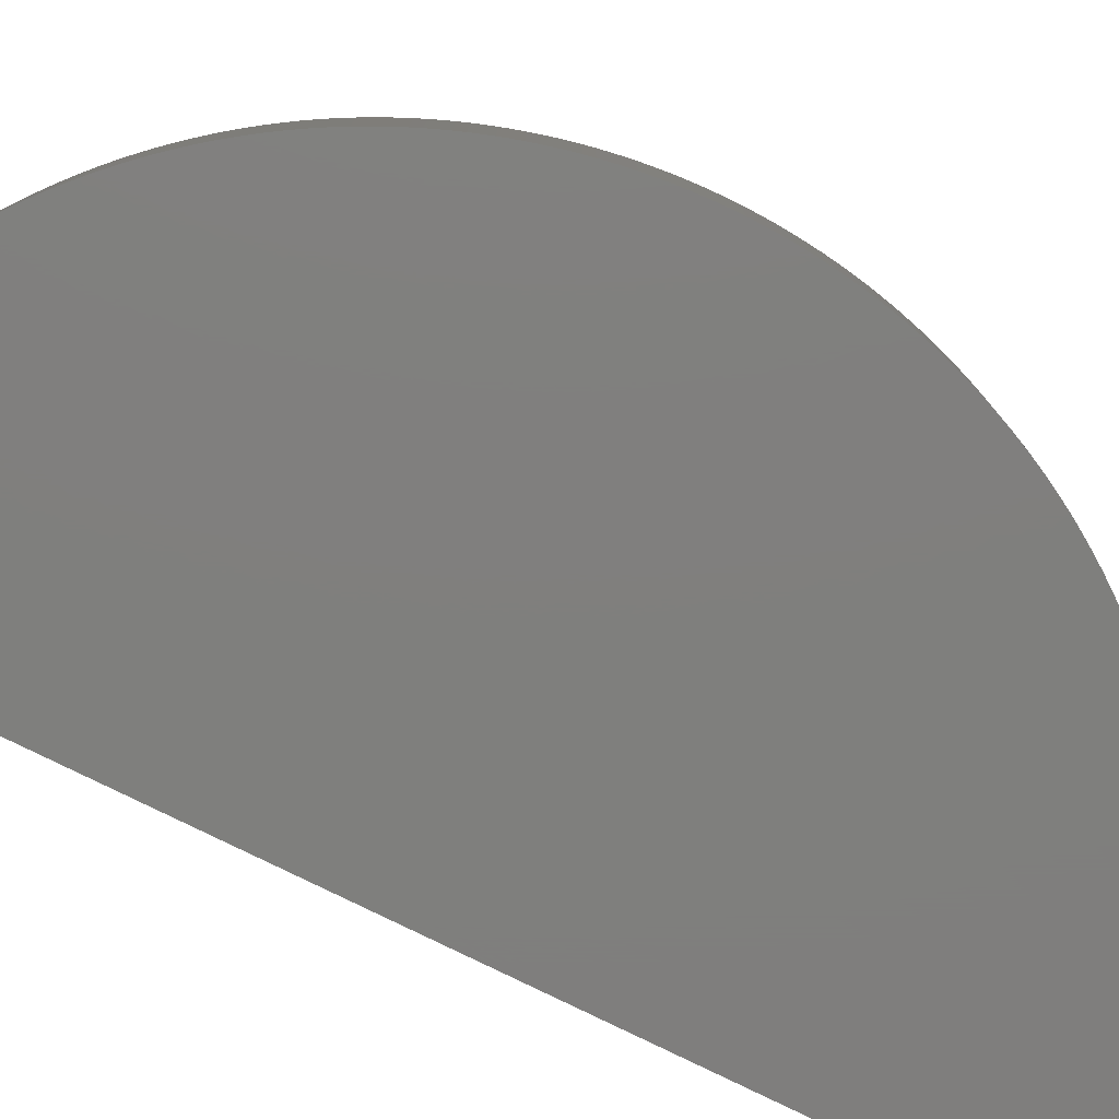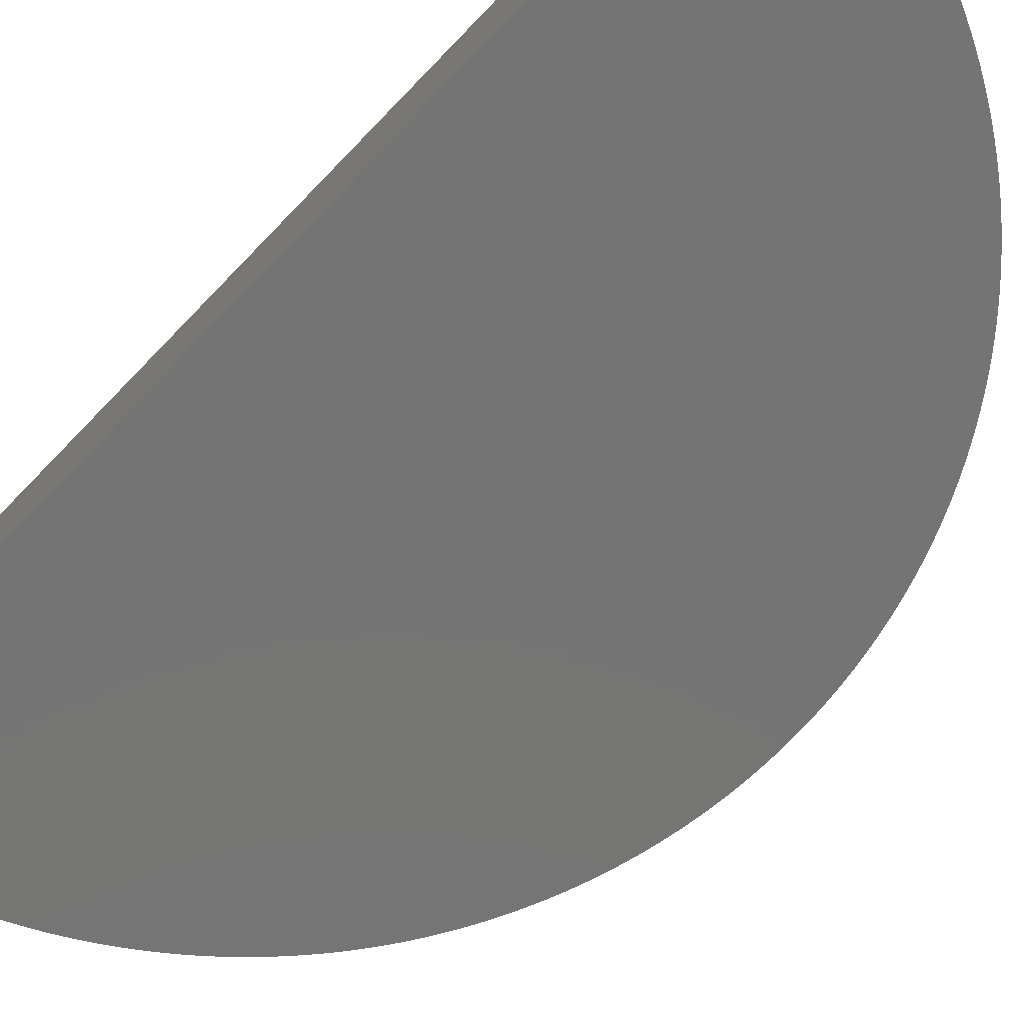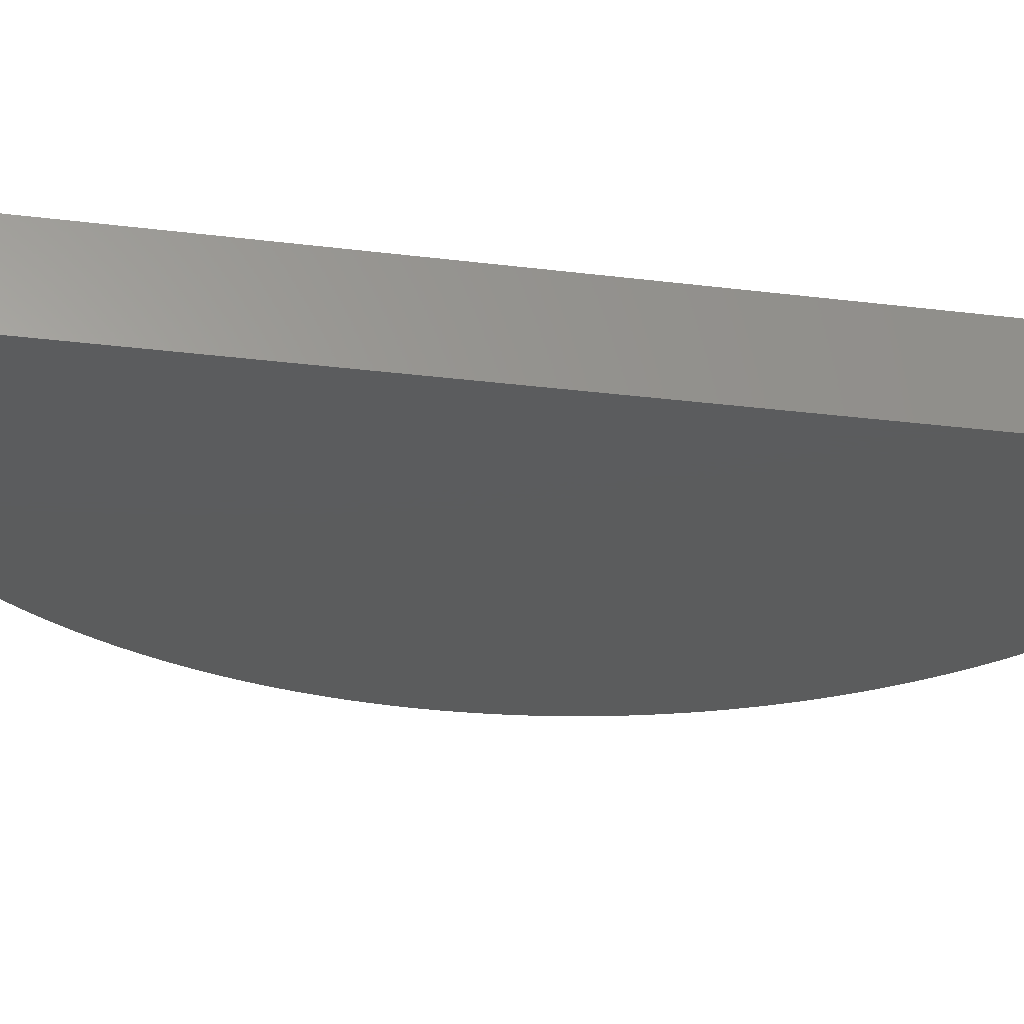
<metadata>
{"format":"stl","ext":"stl","renderer":"f3d","projection":"perspective","resolution":1024,"background":"white","views":[{"elev":-79.1,"azim":-116.2,"up":"+Z"},{"elev":-66.8,"azim":136.5,"up":"+Z"},{"elev":-27.4,"azim":79.0,"up":"+Z"}]}
</metadata>
<code>
# stl→obj: 358 verts, 712 faces
v -17.32 0 -1650
v -456.7 -389.1 -1650
v -463.4 -381.1 -1650
v -442.9 -404.8 -1650
v -449.9 -397 -1650
v -382.4 462.4 -1650
v -374.2 469 -1650
v -398.2 448.8 -1650
v -390.4 455.7 -1650
v -470 -373 -1650
v -476.4 -364.7 -1650
v -511.9 -313 -1650
v -517.3 -304 -1650
v -494.8 -339.3 -1650
v -500.7 -330.7 -1650
v -421.1 -427.4 -1650
v -428.5 -420 -1650
v -406 -441.8 -1650
v -413.6 -434.6 -1650
v -349.2 -487.9 -1650
v -357.7 -481.7 -1650
v -249.9 545.5 -1650
v -240.4 549.8 -1650
v -268.8 536.4 -1650
v -259.4 541 -1650
v -366 475.4 -1650
v -357.7 481.7 -1650
v -406 441.8 -1650
v -421.1 427.4 -1650
v -413.6 434.6 -1650
v -506.4 -321.9 -1650
v -488.8 -347.9 -1650
v -482.7 -356.4 -1650
v -435.8 -412.4 -1650
v -398.2 -448.8 -1650
v -374.2 -469 -1650
v -382.4 -462.4 -1650
v -366 -475.4 -1650
v -268.8 -536.4 -1650
v -278.1 -531.7 -1650
v -211.3 561.6 -1650
v -201.5 565.2 -1650
v -230.7 553.9 -1650
v -221.1 557.8 -1650
v -428.5 420 -1650
v -449.9 397 -1650
v -442.9 404.8 -1650
v -572.3 -180.1 -1650
v -575.4 -170.1 -1650
v -562.1 -209.8 -1650
v -565.7 -199.9 -1650
v -390.4 -455.7 -1650
v -305.5 -516.4 -1650
v -314.4 -511 -1650
v -259.4 -541 -1650
v -69.43 -596 -1650
v -79.81 -594.7 -1650
v -191.6 568.6 -1650
v -296.4 521.7 -1650
v -287.3 526.8 -1650
v -435.8 412.4 -1650
v -470 373 -1650
v -463.4 381.1 -1650
v -578.3 -160.1 -1650
v -558.4 -219.5 -1650
v -550.4 -238.9 -1650
v -554.5 -229.2 -1650
v -332 -499.8 -1650
v -340.7 -493.9 -1650
v -296.4 -521.7 -1650
v -287.3 -526.8 -1650
v -221.1 -557.8 -1650
v -230.7 -553.9 -1650
v -131.2 -585.5 -1650
v -141.4 -583.1 -1650
v -110.8 -589.7 -1650
v -121 -587.7 -1650
v -90.15 -593.2 -1650
v -100.5 -591.5 -1650
v -59.04 -597.1 -1650
v -90.15 593.2 -1650
v -79.81 594.7 -1650
v -278.1 531.7 -1650
v -314.4 511 -1650
v -305.5 516.4 -1650
v -332 499.8 -1650
v -323.3 505.5 -1650
v -456.7 389.1 -1650
v -482.7 356.4 -1650
v -476.4 364.7 -1650
v -517.3 304 -1650
v -511.9 313 -1650
v -569.1 -190.1 -1650
v -532.4 -276.6 -1650
v -537.2 -267.3 -1650
v -522.5 -295 -1650
v -527.5 -285.8 -1650
v -323.3 -505.5 -1650
v -240.4 -549.8 -1650
v -249.9 -545.5 -1650
v -211.3 -561.6 -1650
v -59.04 597.1 -1650
v -48.63 598 -1650
v -69.43 596 -1650
v -110.8 589.7 -1650
v -100.5 591.5 -1650
v -488.8 347.9 -1650
v -506.4 321.9 -1650
v -578.3 160.1 -1650
v -575.4 170.1 -1650
v -597.2 57.41 -1650
v -596.2 67.8 -1650
v -600 5.227 -1650
v -599.8 15.68 -1650
v -598.2 -46.99 -1650
v -598.9 -36.57 -1650
v -593.4 -88.53 -1650
v -594.9 -78.18 -1650
v -590 -109.2 -1650
v -591.8 -98.86 -1650
v -581 -150 -1650
v -583.5 -139.8 -1650
v -541.8 -257.9 -1650
v -181.7 -571.8 -1650
v -191.6 -568.6 -1650
v -151.6 -580.5 -1650
v -161.7 -577.8 -1650
v -38.2 598.8 -1650
v -141.4 583.1 -1650
v -131.2 585.5 -1650
v -161.7 577.8 -1650
v -151.6 580.5 -1650
v -181.7 571.8 -1650
v -171.7 574.9 -1650
v -349.2 487.9 -1650
v -340.7 493.9 -1650
v -500.7 330.7 -1650
v -494.8 339.3 -1650
v -522.5 295 -1650
v -532.4 276.6 -1650
v -527.5 285.8 -1650
v -541.8 257.9 -1650
v -537.2 267.3 -1650
v -558.4 219.5 -1650
v -554.5 229.2 -1650
v -572.3 180.1 -1650
v -569.1 190.1 -1650
v -581 150 -1650
v -590 109.2 -1650
v -588 119.4 -1650
v -598.2 46.99 -1650
v -600 -5.227 -1650
v -599.4 -26.13 -1650
v -585.8 -129.6 -1650
v -588 -119.4 -1650
v -546.2 -248.4 -1650
v -201.5 -565.2 -1650
v -171.7 -574.9 -1650
v -121 587.7 -1650
v -546.2 248.4 -1650
v -550.4 238.9 -1650
v -565.7 199.9 -1650
v -562.1 209.8 -1650
v -585.8 129.6 -1650
v -594.9 78.18 -1650
v -593.4 88.53 -1650
v -598.9 36.57 -1650
v -599.4 26.13 -1650
v -599.8 -15.68 -1650
v -596.2 -67.8 -1650
v -597.2 -57.41 -1650
v -583.5 139.8 -1650
v -591.8 98.86 -1650
v -38.2 -598.8 -1650
v -48.63 -598 -1650
v -17.32 -599.8 -1650
v -27.76 -599.4 -1650
v -27.76 599.4 -1650
v -17.32 599.8 -1650
v -17.32 599.8 -1550
v -27.76 599.4 -1550
v -38.2 598.8 -1550
v -48.63 598 -1550
v -59.04 597.1 -1550
v -69.43 596 -1550
v -79.81 594.7 -1550
v -90.15 593.2 -1550
v -100.5 591.5 -1550
v -110.8 589.7 -1550
v -121 587.7 -1550
v -131.2 585.5 -1550
v -141.4 583.1 -1550
v -151.6 580.5 -1550
v -161.7 577.8 -1550
v -171.7 574.9 -1550
v -181.7 571.8 -1550
v -191.6 568.6 -1550
v -201.5 565.2 -1550
v -211.3 561.6 -1550
v -221.1 557.8 -1550
v -230.7 553.9 -1550
v -240.4 549.8 -1550
v -249.9 545.5 -1550
v -259.4 541 -1550
v -268.8 536.4 -1550
v -278.1 531.7 -1550
v -287.3 526.8 -1550
v -296.4 521.7 -1550
v -305.5 516.4 -1550
v -314.4 511 -1550
v -323.3 505.5 -1550
v -332 499.8 -1550
v -340.7 493.9 -1550
v -349.2 487.9 -1550
v -357.7 481.7 -1550
v -366 475.4 -1550
v -374.2 469 -1550
v -382.4 462.4 -1550
v -390.4 455.7 -1550
v -398.2 448.8 -1550
v -406 441.8 -1550
v -413.6 434.6 -1550
v -421.1 427.4 -1550
v -428.5 420 -1550
v -435.8 412.4 -1550
v -442.9 404.8 -1550
v -449.9 397 -1550
v -456.7 389.1 -1550
v -463.4 381.1 -1550
v -470 373 -1550
v -476.4 364.7 -1550
v -482.7 356.4 -1550
v -488.8 347.9 -1550
v -494.8 339.3 -1550
v -500.7 330.7 -1550
v -506.4 321.9 -1550
v -511.9 313 -1550
v -517.3 304 -1550
v -522.5 295 -1550
v -527.5 285.8 -1550
v -532.4 276.6 -1550
v -537.2 267.3 -1550
v -541.8 257.9 -1550
v -546.2 248.4 -1550
v -550.4 238.9 -1550
v -554.5 229.2 -1550
v -558.4 219.5 -1550
v -562.1 209.8 -1550
v -565.7 199.9 -1550
v -569.1 190.1 -1550
v -572.3 180.1 -1550
v -575.4 170.1 -1550
v -578.3 160.1 -1550
v -581 150 -1550
v -583.5 139.8 -1550
v -585.8 129.6 -1550
v -588 119.4 -1550
v -590 109.2 -1550
v -591.8 98.86 -1550
v -593.4 88.53 -1550
v -594.9 78.18 -1550
v -596.2 67.8 -1550
v -597.2 57.41 -1550
v -598.2 46.99 -1550
v -598.9 36.57 -1550
v -599.4 26.13 -1550
v -599.8 15.68 -1550
v -600 5.227 -1550
v -600 -5.227 -1550
v -599.8 -15.68 -1550
v -599.4 -26.13 -1550
v -598.9 -36.57 -1550
v -598.2 -46.99 -1550
v -597.2 -57.41 -1550
v -596.2 -67.8 -1550
v -594.9 -78.18 -1550
v -593.4 -88.53 -1550
v -591.8 -98.86 -1550
v -590 -109.2 -1550
v -588 -119.4 -1550
v -585.8 -129.6 -1550
v -583.5 -139.8 -1550
v -581 -150 -1550
v -578.3 -160.1 -1550
v -575.4 -170.1 -1550
v -572.3 -180.1 -1550
v -569.1 -190.1 -1550
v -565.7 -199.9 -1550
v -562.1 -209.8 -1550
v -558.4 -219.5 -1550
v -554.5 -229.2 -1550
v -550.4 -238.9 -1550
v -546.2 -248.4 -1550
v -541.8 -257.9 -1550
v -537.2 -267.3 -1550
v -532.4 -276.6 -1550
v -527.5 -285.8 -1550
v -522.5 -295 -1550
v -517.3 -304 -1550
v -511.9 -313 -1550
v -506.4 -321.9 -1550
v -500.7 -330.7 -1550
v -494.8 -339.3 -1550
v -488.8 -347.9 -1550
v -482.7 -356.4 -1550
v -476.4 -364.7 -1550
v -470 -373 -1550
v -463.4 -381.1 -1550
v -456.7 -389.1 -1550
v -449.9 -397 -1550
v -442.9 -404.8 -1550
v -435.8 -412.4 -1550
v -428.5 -420 -1550
v -421.1 -427.4 -1550
v -413.6 -434.6 -1550
v -406 -441.8 -1550
v -398.2 -448.8 -1550
v -390.4 -455.7 -1550
v -382.4 -462.4 -1550
v -374.2 -469 -1550
v -366 -475.4 -1550
v -357.7 -481.7 -1550
v -349.2 -487.9 -1550
v -340.7 -493.9 -1550
v -332 -499.8 -1550
v -323.3 -505.5 -1550
v -314.4 -511 -1550
v -305.5 -516.4 -1550
v -296.4 -521.7 -1550
v -287.3 -526.8 -1550
v -278.1 -531.7 -1550
v -268.8 -536.4 -1550
v -259.4 -541 -1550
v -249.9 -545.5 -1550
v -240.4 -549.8 -1550
v -230.7 -553.9 -1550
v -221.1 -557.8 -1550
v -211.3 -561.6 -1550
v -201.5 -565.2 -1550
v -191.6 -568.6 -1550
v -181.7 -571.8 -1550
v -171.7 -574.9 -1550
v -161.7 -577.8 -1550
v -151.6 -580.5 -1550
v -141.4 -583.1 -1550
v -131.2 -585.5 -1550
v -121 -587.7 -1550
v -110.8 -589.7 -1550
v -100.5 -591.5 -1550
v -90.15 -593.2 -1550
v -79.81 -594.7 -1550
v -69.43 -596 -1550
v -59.04 -597.1 -1550
v -48.63 -598 -1550
v -38.2 -598.8 -1550
v -27.76 -599.4 -1550
v -17.32 -599.8 -1550
v -17.32 0 -1550
f 1 2 3
f 1 4 5
f 1 6 7
f 1 8 9
f 1 10 11
f 5 2 1
f 9 6 1
f 1 12 13
f 1 14 15
f 3 10 1
f 1 16 17
f 1 18 19
f 1 20 21
f 1 22 23
f 1 24 25
f 1 26 27
f 1 28 8
f 1 29 30
f 1 31 12
f 1 32 14
f 11 33 1
f 17 34 1
f 1 35 18
f 1 36 37
f 21 38 1
f 1 39 40
f 1 41 42
f 1 43 44
f 25 22 1
f 7 26 1
f 1 45 29
f 1 46 47
f 1 48 49
f 1 50 51
f 15 31 1
f 34 4 1
f 1 52 35
f 38 36 1
f 1 53 54
f 1 55 39
f 1 56 57
f 42 58 1
f 23 43 1
f 1 59 60
f 30 28 1
f 47 61 1
f 1 62 63
f 49 64 1
f 1 65 50
f 1 66 67
f 33 32 1
f 37 52 1
f 1 68 69
f 1 70 53
f 40 71 1
f 1 72 73
f 1 74 75
f 1 76 77
f 1 78 79
f 1 80 56
f 1 81 82
f 44 41 1
f 60 83 1
f 1 84 85
f 1 86 87
f 61 45 1
f 63 88 1
f 1 89 90
f 1 91 92
f 1 93 48
f 67 65 1
f 1 94 95
f 1 96 97
f 19 16 1
f 1 98 68
f 71 70 1
f 1 99 100
f 1 101 72
f 77 74 1
f 57 78 1
f 1 102 103
f 82 104 1
f 1 105 106
f 83 24 1
f 87 84 1
f 88 46 1
f 1 107 89
f 92 108 1
f 1 109 110
f 1 111 112
f 1 113 114
f 1 115 116
f 1 117 118
f 1 119 120
f 1 121 122
f 51 93 1
f 95 123 1
f 13 96 1
f 54 98 1
f 73 99 1
f 1 124 125
f 1 126 127
f 79 76 1
f 103 128 1
f 106 81 1
f 1 129 130
f 1 131 132
f 1 133 134
f 85 59 1
f 1 135 136
f 90 62 1
f 1 137 138
f 1 139 91
f 1 140 141
f 1 142 143
f 1 144 145
f 1 146 147
f 1 148 109
f 1 149 150
f 1 151 111
f 1 152 113
f 116 153 1
f 120 117 1
f 1 154 155
f 64 121 1
f 123 156 1
f 69 20 1
f 1 157 101
f 1 158 124
f 75 126 1
f 104 102 1
f 130 159 1
f 134 131 1
f 136 86 1
f 138 107 1
f 141 139 1
f 1 160 142
f 145 161 1
f 1 162 163
f 110 146 1
f 150 164 1
f 1 165 166
f 1 167 151
f 114 168 1
f 153 169 1
f 1 170 171
f 155 119 1
f 156 66 1
f 100 55 1
f 127 158 1
f 159 105 1
f 58 133 1
f 108 137 1
f 161 160 1
f 147 162 1
f 164 172 1
f 166 173 1
f 168 167 1
f 171 115 1
f 122 154 1
f 125 157 1
f 1 174 175
f 132 129 1
f 143 140 1
f 172 148 1
f 112 165 1
f 118 170 1
f 175 80 1
f 27 135 1
f 173 149 1
f 97 94 1
f 1 176 177
f 163 144 1
f 177 174 1
f 128 178 1
f 178 179 1
f 169 152 1
f 180 179 178
f 181 178 128
f 182 128 103
f 183 103 102
f 184 102 104
f 185 104 82
f 186 82 81
f 187 81 106
f 188 106 105
f 189 105 159
f 190 159 130
f 191 130 129
f 192 129 132
f 193 132 131
f 194 131 134
f 195 134 133
f 196 133 58
f 197 58 42
f 198 42 41
f 199 41 44
f 200 44 43
f 201 43 23
f 202 23 22
f 203 22 25
f 204 25 24
f 205 24 83
f 206 83 60
f 207 60 59
f 208 59 85
f 209 85 84
f 210 84 87
f 211 87 86
f 212 86 136
f 213 136 135
f 214 135 27
f 215 27 26
f 216 26 7
f 217 7 6
f 218 6 9
f 219 9 8
f 220 8 28
f 221 28 30
f 222 30 29
f 223 29 45
f 224 45 61
f 225 61 47
f 226 47 46
f 227 46 88
f 228 88 63
f 229 63 62
f 230 62 90
f 231 90 89
f 232 89 107
f 233 107 138
f 234 138 137
f 235 137 108
f 236 108 92
f 237 92 91
f 238 91 139
f 239 139 141
f 240 141 140
f 241 140 143
f 242 143 142
f 243 142 160
f 244 160 161
f 245 161 145
f 246 145 144
f 247 144 163
f 248 163 162
f 249 162 147
f 250 147 146
f 251 146 110
f 252 110 109
f 253 109 148
f 254 148 172
f 255 172 164
f 256 164 150
f 257 150 149
f 258 149 173
f 259 173 166
f 260 166 165
f 261 165 112
f 262 112 111
f 263 111 151
f 264 151 167
f 265 167 168
f 266 168 114
f 267 114 113
f 268 113 152
f 269 152 169
f 270 169 153
f 271 153 116
f 272 116 115
f 273 115 171
f 274 171 170
f 275 170 118
f 276 118 117
f 277 117 120
f 278 120 119
f 279 119 155
f 280 155 154
f 281 154 122
f 282 122 121
f 283 121 64
f 284 64 49
f 285 49 48
f 286 48 93
f 287 93 51
f 288 51 50
f 289 50 65
f 290 65 67
f 291 67 66
f 292 66 156
f 293 156 123
f 294 123 95
f 295 95 94
f 296 94 97
f 297 97 96
f 298 96 13
f 299 13 12
f 300 12 31
f 301 31 15
f 302 15 14
f 303 14 32
f 304 32 33
f 305 33 11
f 306 11 10
f 307 10 3
f 308 3 2
f 309 2 5
f 310 5 4
f 311 4 34
f 312 34 17
f 313 17 16
f 314 16 19
f 315 19 18
f 316 18 35
f 317 35 52
f 318 52 37
f 319 37 36
f 320 36 38
f 321 38 21
f 322 21 20
f 323 20 69
f 324 69 68
f 325 68 98
f 326 98 54
f 327 54 53
f 328 53 70
f 329 70 71
f 330 71 40
f 331 40 39
f 332 39 55
f 333 55 100
f 334 100 99
f 335 99 73
f 336 73 72
f 337 72 101
f 338 101 157
f 339 157 125
f 340 125 124
f 341 124 158
f 342 158 127
f 343 127 126
f 344 126 75
f 345 75 74
f 346 74 77
f 347 77 76
f 348 76 79
f 349 79 78
f 350 78 57
f 351 57 56
f 352 56 80
f 353 80 175
f 354 175 174
f 355 174 177
f 356 177 176
f 176 357 356
f 177 356 355
f 174 355 354
f 175 354 353
f 80 353 352
f 56 352 351
f 57 351 350
f 78 350 349
f 79 349 348
f 76 348 347
f 77 347 346
f 74 346 345
f 75 345 344
f 126 344 343
f 127 343 342
f 158 342 341
f 124 341 340
f 125 340 339
f 157 339 338
f 101 338 337
f 72 337 336
f 73 336 335
f 99 335 334
f 100 334 333
f 55 333 332
f 39 332 331
f 40 331 330
f 71 330 329
f 70 329 328
f 53 328 327
f 54 327 326
f 98 326 325
f 68 325 324
f 69 324 323
f 20 323 322
f 21 322 321
f 38 321 320
f 36 320 319
f 37 319 318
f 52 318 317
f 35 317 316
f 18 316 315
f 19 315 314
f 16 314 313
f 17 313 312
f 34 312 311
f 4 311 310
f 5 310 309
f 2 309 308
f 3 308 307
f 10 307 306
f 11 306 305
f 33 305 304
f 32 304 303
f 14 303 302
f 15 302 301
f 31 301 300
f 12 300 299
f 13 299 298
f 96 298 297
f 97 297 296
f 94 296 295
f 95 295 294
f 123 294 293
f 156 293 292
f 66 292 291
f 67 291 290
f 65 290 289
f 50 289 288
f 51 288 287
f 93 287 286
f 48 286 285
f 49 285 284
f 64 284 283
f 121 283 282
f 122 282 281
f 154 281 280
f 155 280 279
f 119 279 278
f 120 278 277
f 117 277 276
f 118 276 275
f 170 275 274
f 171 274 273
f 115 273 272
f 116 272 271
f 153 271 270
f 169 270 269
f 152 269 268
f 113 268 267
f 114 267 266
f 168 266 265
f 167 265 264
f 151 264 263
f 111 263 262
f 112 262 261
f 165 261 260
f 166 260 259
f 173 259 258
f 149 258 257
f 150 257 256
f 164 256 255
f 172 255 254
f 148 254 253
f 109 253 252
f 110 252 251
f 146 251 250
f 147 250 249
f 162 249 248
f 163 248 247
f 144 247 246
f 145 246 245
f 161 245 244
f 160 244 243
f 142 243 242
f 143 242 241
f 140 241 240
f 141 240 239
f 139 239 238
f 91 238 237
f 92 237 236
f 108 236 235
f 137 235 234
f 138 234 233
f 107 233 232
f 89 232 231
f 90 231 230
f 62 230 229
f 63 229 228
f 88 228 227
f 46 227 226
f 47 226 225
f 61 225 224
f 45 224 223
f 29 223 222
f 30 222 221
f 28 221 220
f 8 220 219
f 9 219 218
f 6 218 217
f 7 217 216
f 26 216 215
f 27 215 214
f 135 214 213
f 136 213 212
f 86 212 211
f 87 211 210
f 84 210 209
f 85 209 208
f 59 208 207
f 60 207 206
f 83 206 205
f 24 205 204
f 25 204 203
f 22 203 202
f 23 202 201
f 43 201 200
f 44 200 199
f 41 199 198
f 42 198 197
f 58 197 196
f 133 196 195
f 134 195 194
f 131 194 193
f 132 193 192
f 129 192 191
f 130 191 190
f 159 190 189
f 105 189 188
f 106 188 187
f 81 187 186
f 82 186 185
f 104 185 184
f 102 184 183
f 103 183 182
f 128 182 181
f 178 181 180
f 176 1 358
f 180 358 1
f 1 179 180
f 358 357 176
f 358 309 310
f 358 307 308
f 308 309 358
f 358 236 237
f 358 306 307
f 358 235 236
f 358 218 219
f 358 216 217
f 358 203 204
f 358 201 202
f 358 350 351
f 358 321 322
f 358 314 315
f 358 312 313
f 358 305 306
f 358 301 302
f 358 299 300
f 358 239 240
f 237 238 358
f 358 221 222
f 217 218 358
f 202 203 358
f 358 199 200
f 358 197 198
f 351 352 358
f 358 348 349
f 358 346 347
f 358 344 345
f 358 331 332
f 358 320 321
f 358 318 319
f 315 316 358
f 358 311 312
f 358 304 305
f 302 303 358
f 358 298 299
f 358 287 288
f 358 284 285
f 238 239 358
f 358 233 234
f 358 230 231
f 222 223 358
f 219 220 358
f 358 210 211
f 358 208 209
f 358 206 207
f 200 201 358
f 358 196 197
f 358 185 186
f 349 350 358
f 345 346 358
f 358 335 336
f 358 330 331
f 358 327 328
f 319 320 358
f 316 317 358
f 310 311 358
f 300 301 358
f 358 290 291
f 288 289 358
f 358 283 284
f 358 266 267
f 358 261 262
f 358 251 252
f 234 235 358
f 231 232 358
f 358 228 229
f 358 225 226
f 220 221 358
f 358 214 215
f 358 212 213
f 209 210 358
f 358 205 206
f 198 199 358
f 358 187 188
f 358 184 185
f 358 182 183
f 347 348 358
f 358 342 343
f 358 339 340
f 336 337 358
f 358 333 334
f 358 329 330
f 358 326 327
f 358 323 324
f 317 318 358
f 303 304 358
f 358 294 295
f 289 290 358
f 285 286 358
f 267 268 358
f 262 263 358
f 358 256 257
f 252 253 358
f 358 249 250
f 358 245 246
f 358 241 242
f 232 233 358
f 358 227 228
f 358 224 225
f 215 216 358
f 211 212 358
f 204 205 358
f 358 194 195
f 358 192 193
f 358 190 191
f 186 187 358
f 358 181 182
f 343 344 358
f 340 341 358
f 334 335 358
f 328 329 358
f 324 325 358
f 313 314 358
f 358 296 297
f 358 293 294
f 286 287 358
f 358 281 282
f 358 277 278
f 358 275 276
f 358 271 272
f 358 265 266
f 263 264 358
f 358 259 260
f 358 255 256
f 250 251 358
f 358 247 248
f 358 244 245
f 242 243 358
f 229 230 358
f 223 224 358
f 207 208 358
f 193 194 358
f 358 189 190
f 183 184 358
f 341 342 358
f 337 338 358
f 325 326 358
f 297 298 358
f 358 292 293
f 282 283 358
f 358 279 280
f 276 277 358
f 358 270 271
f 264 265 358
f 358 258 259
f 358 254 255
f 248 249 358
f 243 244 358
f 226 227 358
f 195 196 358
f 188 189 358
f 338 339 358
f 322 323 358
f 291 292 358
f 278 279 358
f 358 273 274
f 358 269 270
f 260 261 358
f 253 254 358
f 240 241 358
f 191 192 358
f 358 353 354
f 332 333 358
f 280 281 358
f 272 273 358
f 257 258 358
f 213 214 358
f 352 353 358
f 274 275 358
f 246 247 358
f 358 355 356
f 295 296 358
f 358 180 181
f 354 355 358
f 356 357 358
f 268 269 358

</code>
